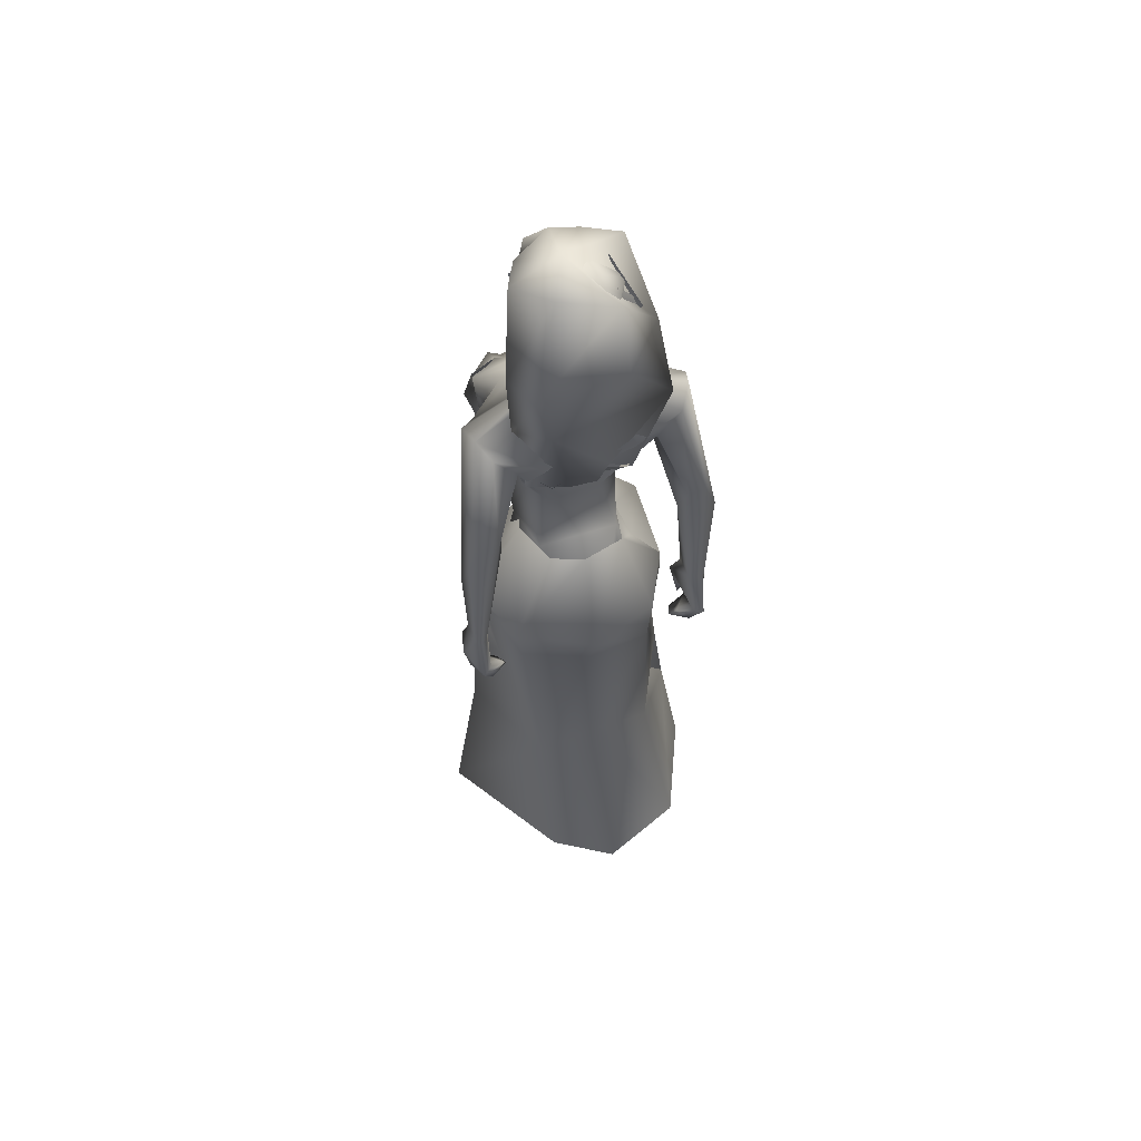
<metadata>
{"format":"obj","ext":"obj","renderer":"f3d","projection":"perspective","resolution":1024,"background":"white","views":[{"elev":57.4,"azim":-108.3,"up":"+Z"}]}
</metadata>
<code>
o saree_Cylinder
v 0.2705 0.002111 0.2216
v -0.1214 -0.3492 0.2094
v -0.4951 0.000778 0.2271
v -0.389 0.1602 0.2058
v 0.1094 0.02438 1.421
v -0.1158 -0.1613 1.45
v 0.03914 -0.1803 1.263
v -0.1045 -0.26 1.239
v -0.3153 0.02256 1.198
v -0.2442 0.2012 1.194
v 0.1042 0.2274 1.318
v 0.121 0.02164 1.321
v 0.003863 -0.1476 1.405
v -0.1378 -0.2429 1.348
v -0.2985 -0.1645 1.348
v -0.3672 0.02461 1.347
v -0.288 0.2247 1.378
v -0.1191 0.2975 1.377
v -0.05449 0.1416 1.535
v 0.04329 0.1151 1.526
v 0.08477 0.02619 1.525
v 0.05649 -0.1064 1.528
v -0.05872 -0.1295 1.535
v -0.1789 -0.112 1.541
v -0.2182 0.009069 1.552
v -0.1788 0.09569 1.541
v 0.1731 0.03567 1.967
v 0.2096 0.05008 1.973
v 0.1915 -0.05655 1.981
v 0.04562 -0.1282 1.552
v 0.07529 -0.08711 1.522
v 0.08416 -0.2456 1.376
v 0.1535 -0.1303 1.375
v -0.0785 -0.2439 0.9707
v 0.19 -0.2329 0.2393
v 0.1454 -0.07963 1.268
v 0.1415 0.09838 0.2064
v 0.2051 0.07186 0.2105
v 0.1478 0.08324 1.275
v 0.2384 -0.05439 0.2225
v 0.2398 -0.2022 0.7882
v 0.2566 -0.04218 0.8152
v 0.04333 -0.2206 0.7733
v -0.0303 -0.2893 0.7047
v 0.122 0.1231 0.7504
v -0.2709 -0.1716 0.6704
v 0.1863 0.08549 0.4972
v 0.09946 -0.2318 0.4659
v -0.02733 -0.3219 0.4566
v -0.3891 -0.2341 0.2043
v -0.0542 0.3811 0.2093
v 0.2558 -0.02957 0.4697
v 0.252 0.0419 0.6749
v 0.2406 0.116 0.2156
v 0.1085 0.2065 0.9773
v 0.1321 -0.1606 0.8858
v -0.2559 -0.168 1.123
v -0.3414 0.009088 0.807
v -0.2829 0.1622 0.6544
v -0.04906 0.3033 0.7136
v 0.1705 -0.1457 0.9732
v 0.2339 -0.02165 0.8094
v 0.2504 0.07923 0.7569
v 0.194 0.01185 0.95
v -0.02576 -0.2203 0.5521
v 0.02548 -0.2137 2.017
v 0.05565 -0.2002 1.902
v 0.05659 0.2064 1.9
v -0.03986 -0.1913 1.969
v -0.04629 0.163 1.885
v 0.02021 0.2129 1.976
v -0.1529 -0.1773 1.955
v -0.1379 -0.1518 1.877
v -0.1912 0.09046 1.883
v -0.1548 0.1716 1.95
v -0.2157 -0.104 1.929
v -0.188 -0.08546 1.889
v -0.2173 0.0987 1.925
v -0.1817 -0.003161 1.921
v -0.1721 0.001764 1.896
v 0.1445 0.2233 1.921
v 0.1271 -0.2177 1.983
v 0.1695 -0.1176 2.017
v 0.1618 0.132 2.015
v 0.1144 -0.1993 2.015
v 0.1297 0.2038 2.014
v 0.1583 -0.1397 1.846
v 0.1732 0.1332 1.849
v 0.1764 -0.000729 1.877
v 0.1068 0.1817 1.851
v 0.1785 0.06779 1.847
v 0.2291 -0.1187 1.96
v 0.1983 -0.07815 1.958
v 0.16 -0.2132 1.915
v 0.2094 0.1022 1.962
v 0.2294 0.1314 1.958
v 0.1758 0.1903 1.947
f 18 20 11
f 15 14 24
f 12 5 13
f 16 15 24
f 60 18 11
f 59 10 18
f 34 8 57
f 58 9 59
f 7 13 8
f 8 14 57
f 57 15 16
f 10 9 17
f 10 17 18
f 13 5 21
f 20 21 5
f 6 13 22
f 18 17 19
f 6 23 24
f 31 30 32
f 32 30 23
f 32 14 8
f 45 55 39
f 11 12 39
f 12 13 7
f 5 33 41
f 54 63 53
f 52 53 64
f 33 32 43
f 48 52 56
f 12 53 39
f 59 60 51
f 11 20 12
f 52 1 53
f 64 53 12
f 2 40 52
f 54 37 47
f 3 58 4
f 50 58 3
f 12 36 62
f 62 61 56
f 46 44 57
f 12 62 64
f 47 45 63
f 50 49 46
f 32 8 34
f 21 31 33
f 32 6 14
f 51 60 45
f 35 49 2
f 2 49 50
f 51 47 37
f 73 67 69
f 94 82 66
f 81 68 71
f 71 70 74
f 68 70 71
f 73 69 72
f 77 73 72
f 80 77 76
f 78 74 80
f 81 97 88
f 96 97 84
f 28 95 27
f 66 82 85
f 81 71 86
f 28 27 91
f 88 95 28
f 93 92 87
f 27 93 89
f 92 94 87
f 94 67 87
f 68 81 90
f 90 81 88
f 67 94 66
f 94 92 83
f 92 93 83
f 93 87 89
f 96 95 88
f 14 13 6
f 16 25 17
f 58 57 9
f 18 19 20
f 17 25 26
f 42 41 35
f 63 54 47
f 50 46 58
f 63 45 39
f 38 54 53
f 40 1 52
f 64 62 52
f 4 59 51
f 45 60 55
f 46 57 58
f 93 27 29
f 75 74 78
f 14 6 24
f 25 16 24
f 55 60 11
f 60 59 18
f 9 10 59
f 13 14 8
f 14 15 57
f 9 57 16
f 9 16 17
f 22 13 21
f 23 6 22
f 17 26 19
f 33 31 32
f 6 32 23
f 55 11 39
f 36 12 7
f 42 5 41
f 41 33 43
f 52 62 56
f 53 63 39
f 20 5 12
f 1 38 53
f 48 2 52
f 58 59 4
f 36 61 62
f 44 34 57
f 49 65 46
f 65 44 46
f 43 32 44
f 32 34 44
f 5 21 33
f 47 51 45
f 35 41 49
f 41 43 49
f 43 44 49
f 67 66 69
f 75 71 74
f 76 77 72
f 79 80 76
f 79 78 80
f 97 96 88
f 97 81 84
f 81 86 84
f 95 96 84
f 27 95 84
f 27 89 91
f 91 88 28
f 82 94 83
f 85 82 83
f 93 29 83
f 29 27 83
o body.001_omino.012
v -0.006689 -0.000221 1.308
v -0.1812 0.000158 1.382
v -0.04874 0.2048 1.373
v -0.04702 -0.2047 1.366
v 0.03803 0.1773 1.306
v 0.03653 -0.1732 1.323
v -0.2056 0.1851 1.38
v -0.203 -0.1782 1.379
v 0.0705 0.06675 1.434
v 0.06966 -0.07192 1.462
v -0.2493 0.07912 1.318
v -0.2492 -0.0788 1.318
v -0.1641 0.1705 1.213
v -0.1891 0.08701 1.144
v -0.1905 -0.0871 1.144
v 0.05691 -0.03135 1.295
v -0.09392 0.04184 1.032
v -0.09538 -0.04199 1.032
v 0.0211 -0.1692 0.8008
v 0.06779 0.1159 0.8214
v 0.03367 0.05868 0.8566
v 0.04463 -0.06109 0.8354
v -0.03256 -0.04185 0.8137
v 0.02784 0.1212 0.6884
v -0.1195 0.06584 0.411
v -0.1214 -0.06608 0.4105
v -0.1586 0.1541 0.5189
v -0.16 -0.1542 0.5193
v 0.309 0.182 0.02954
v 0.3135 -0.237 -0.005814
v -0.04709 0.1119 -0.05155
v -0.07109 -0.1124 -0.05469
v -0.09792 0.181 0.01524
v 0.3204 0.1352 0.000494
v -0.04812 0.2124 -0.03922
v -0.06322 -0.2085 -0.04758
v 0.2613 0.2398 -0.00019
v -0.09101 0.1082 0.01537
v 0.0686 0.2311 0.002744
v 0.06926 -0.2296 -0.01042
v 0.08707 0.09965 0.004707
v 0.06825 -0.09796 -0.01307
v -0.03822 0.108 0.07473
v -0.03679 -0.1102 0.0644
v 0.3178 -0.1143 -0.007765
v -0.2115 0.05765 1.479
v -0.2168 -0.06365 1.476
v 0.01488 -0.153 2.108
v -0.2141 0.2475 2.097
v -0.2181 -0.2427 2.11
v -0.0519 -0.244 2.077
v -0.1002 0.07176 1.702
v -0.06675 0.1242 1.737
v -0.06763 -0.1244 1.733
v 0.06318 0.1669 1.849
v 0.08559 -0.1701 1.848
v -0.2221 0.1288 2.027
v -0.2259 -0.1247 2.034
v 0.003003 0.07525 2.148
v -0.02498 -0.03769 2.232
v -0.02687 0.1372 2.163
v -0.1082 0.08179 2.245
v -0.08486 -0.07654 2.239
v -0.168 -0.07185 2.218
v -0.211 0.1851 2.018
v -0.2154 -0.1816 2.028
v 0.009739 0.1398 1.531
v -0.09803 -0.07068 1.706
v -0.2001 0.001659 1.984
v -0.01661 0.03139 2.231
v -0.1295 -0.3304 1.239
v -0.1442 0.3481 1.231
v -0.2084 0.3621 1.234
v -0.2845 0.3242 1.201
v -0.1581 -0.3359 1.214
v -0.1682 -0.3004 1.222
v -0.2669 -0.2991 1.219
v -0.2635 0.2991 1.205
v -0.1334 -0.2774 1.251
v -0.131 0.2716 1.235
v -0.2883 -0.3265 1.221
v -0.1812 -0.3682 1.235
v -0.1754 -0.3095 1.154
v -0.173 0.3055 1.137
v -0.2001 -0.3467 1.148
v -0.1973 0.3429 1.132
v -0.2191 -0.2468 1.14
v -0.2173 0.2432 1.125
v -0.1814 -0.2632 1.121
v -0.1795 0.2591 1.105
v -0.258 0.2938 1.139
v -0.2468 -0.259 1.195
v -0.2449 0.2561 1.179
v -0.1659 0.2989 1.205
v -0.1554 0.3326 1.198
v -0.168 0.2868 1.153
v -0.1448 -0.2981 1.152
v -0.1424 0.2945 1.136
v -0.1702 -0.2906 1.169
v -0.2603 -0.2969 1.155
v 0.06769 0.01337 2.472
v 0.001511 -0.0569 2.58
v -0.006114 0.07691 2.579
v 0.0416 -0.01302 2.445
v 0.03879 0.03631 2.445
v 0.1071 0.01405 2.404
v 0.03488 -0.07432 2.489
v 0.02512 0.09696 2.488
v 0.01194 0.01095 2.602
v 0.01556 -0.08707 2.434
v 0.004514 0.1068 2.432
v 0.08856 -0.003823 2.373
v 0.05435 -0.02492 2.282
v 0.07129 0.02771 2.272
v -0.07532 -0.07417 2.308
v -0.06877 0.08101 2.306
v -0.1094 -0.1195 2.45
v -0.1233 0.125 2.448
v 0.06642 0.04685 2.341
v -0.09574 -0.1086 2.387
v -0.1084 0.115 2.385
v 0.01342 0.0107 2.265
v -0.1533 0.03924 2.293
v -0.1687 -0.03227 2.332
v -0.1497 -0.04965 2.271
v -0.2009 -0.08595 2.422
v -0.2104 0.08098 2.421
v -0.2409 -0.004437 2.431
v -0.1077 -0.1205 2.533
v -0.1218 0.1271 2.532
v -0.2256 -0.06108 2.56
v -0.2185 0.08392 2.547
v -0.1446 -0.03964 2.613
v -0.1427 0.07113 2.597
v -0.01591 -0.1931 2.04
v 0.05463 0.2057 2.012
v 0.08747 0.003001 1.518
v 0.1101 -0.01466 1.604
v 0.09557 0.04415 1.595
v 0.1205 0.004062 1.586
v 0.214 -0.1326 1.955
v 0.2111 -0.1369 1.959
v 0.1851 -0.04684 1.93
v 0.1387 0.1723 1.859
v 0.2151 0.134 1.953
v 0.1863 0.04358 1.934
v 0.2135 0.1352 1.958
v 0.05774 0.0313 1.293
v 0.1705 0.06307 1.856
v 0.1699 -0.1119 1.849
v 0.1451 0.09303 1.831
v -0.1304 0.1091 1.539
v -0.1382 -0.108 1.554
v 0.01912 -0.1338 1.528
v 0.1366 -0.003337 1.946
v 0.1425 -0.000394 1.903
v 0.1578 -0.1372 1.846
v 0.1581 0.1353 1.847
v 0.1483 -0.07992 1.835
v 0.1306 0.2204 1.915
v 0.1332 -0.218 1.915
v -0.2685 -0.2549 1.808
v -0.2317 -0.2444 1.706
v -0.1817 -0.2556 1.757
v -0.1653 -0.3015 1.776
v -0.1025 -0.2932 2.109
v -0.2631 -0.3374 1.728
v -0.2009 -0.3483 1.611
v -0.2812 -0.2991 1.832
v -0.2633 0.2566 1.796
v -0.2274 0.2442 1.704
v -0.1858 0.2606 1.693
v -0.2758 0.3017 1.82
v -0.1596 0.3034 1.75
v -0.2003 0.3489 1.592
v -0.2595 0.3391 1.711
v -0.2046 -0.3467 1.363
v -0.1682 -0.3313 1.346
v -0.1687 -0.2925 1.337
v -0.2377 -0.2918 1.349
v -0.2478 -0.3328 1.34
v -0.2116 0.3431 1.364
v -0.1595 0.3121 1.317
v -0.2493 0.3292 1.326
v -0.1734 0.2825 1.326
v -0.2457 0.3042 1.317
v -0.1012 -0.1782 0.04941
v -0.05592 -0.195 0.11
v 0.01536 -0.154 0.06644
v -0.046 0.1936 0.1161
v -0.1016 0.1812 0.1812
v -0.006166 0.1515 0.07729
v -0.005648 -0.07625 0.6818
v -0.1365 -0.1144 0.7699
v 0.03738 -0.1196 0.7304
v -0.1173 -0.1711 0.768
v -0.074 -0.197 0.6589
v -0.0281 0.05301 0.7231
v -0.135 0.1143 0.7699
v -0.1159 0.1711 0.7694
v 0.02184 0.1682 0.766
v -0.07048 0.1973 0.6835
v -0.1297 -0.1844 1.989
v -0.1632 -0.2771 2.149
v -0.1225 0.1867 1.979
v -0.04551 0.1961 2.004
v -0.04624 0.2532 2.063
v -0.09172 0.2922 2.101
v -0.1655 0.2775 2.133
v 0.02232 0.1527 2.112
v -0.02919 -0.1348 2.162
v -0.009768 0.002049 2.105
v 0.01705 -0.05975 2.13
v 0.07924 0.04891 2.068
v 0.1272 0.2026 2.002
v 0.1187 -0.2007 2.007
v 0.08145 -5.4e-05 2.018
v 0.1305 -0.1236 2.035
v 0.1082 -0.03382 2.042
v 0.1385 0.05275 2.036
f 287 299 298
f 129 284 125
f 141 129 123
f 292 286 141
f 141 139 129
f 116 285 286
f 298 299 102
f 107 292 119
f 298 102 117
f 116 292 107
f 299 297 100
f 105 293 101
f 297 296 110
f 112 291 105
f 164 100 104
f 102 100 164
f 251 101 103
f 251 250 105
f 143 99 109
f 98 245 234
f 234 113 98
f 102 164 106
f 249 104 108
f 250 144 109
f 104 110 111
f 110 104 100
f 108 111 114
f 109 112 105
f 109 99 115
f 245 118 117
f 114 98 99
f 98 115 99
f 101 116 103
f 98 295 118
f 98 113 120
f 296 124 122
f 295 98 114
f 291 115 123
f 132 130 288
f 299 124 297
f 293 125 294
f 142 286 127
f 286 142 141
f 262 275 276
f 136 138 128
f 134 131 136
f 129 133 284
f 127 286 137
f 134 126 131
f 131 140 138
f 315 316 313
f 240 253 316
f 304 307 303
f 307 304 158
f 257 152 233
f 303 152 302
f 153 232 300
f 266 259 277
f 266 278 264
f 265 275 262
f 268 269 303
f 261 276 260
f 272 305 271
f 270 267 146
f 267 268 302
f 306 270 146
f 301 161 147
f 146 154 306
f 236 164 248
f 250 249 143
f 236 253 235
f 235 253 107
f 107 256 153
f 162 150 149
f 163 155 165
f 154 149 165
f 304 305 159
f 148 308 160
f 263 160 161
f 162 302 150
f 163 151 300
f 169 170 279
f 151 251 153
f 275 168 176
f 278 179 274
f 137 285 133
f 179 182 180
f 176 173 174
f 175 191 177
f 278 178 182
f 183 169 192
f 173 180 174
f 198 201 209
f 183 170 169
f 197 189 184
f 184 189 186
f 179 172 168
f 191 192 193
f 169 177 195
f 192 169 195
f 193 192 195
f 173 176 196
f 193 177 191
f 186 197 184
f 185 188 187
f 182 178 197
f 188 171 183
f 181 175 190
f 180 186 189
f 180 182 186
f 187 183 181
f 175 171 190
f 197 178 189
f 190 171 188
f 204 198 199
f 200 198 205
f 206 199 198
f 198 200 206
f 207 201 198
f 202 198 203
f 207 209 201
f 203 208 202
f 216 208 203
f 216 209 211
f 207 204 226
f 205 208 227
f 226 214 207
f 208 205 198
f 214 226 228
f 208 213 218
f 207 214 217
f 210 212 219
f 277 176 174
f 177 282 283
f 177 280 282
f 174 178 277
f 279 273 272
f 279 170 281
f 275 274 179
f 283 171 175
f 168 275 179
f 177 283 175
f 221 212 217
f 226 204 199
f 205 227 200
f 224 215 218
f 229 227 224
f 228 229 224
f 225 223 228
f 221 225 220
f 221 223 225
f 200 231 230
f 217 223 221
f 224 218 220
f 200 227 231
f 230 231 228
f 159 306 220
f 227 229 231
f 207 212 210
f 208 211 213
f 210 209 207
f 216 211 208
f 222 160 212
f 159 220 213
f 160 157 212
f 219 157 167
f 167 213 219
f 212 221 222
f 220 222 221
f 160 308 157
f 155 161 220
f 220 154 166
f 255 248 152
f 309 167 310
f 177 169 280
f 285 284 133
f 285 137 286
f 132 287 136
f 134 289 126
f 289 134 136
f 131 289 140
f 289 131 126
f 136 287 289
f 234 106 236
f 311 312 307
f 145 148 232
f 145 232 313
f 258 313 232
f 153 258 232
f 307 312 233
f 152 303 233
f 130 128 135
f 130 132 128
f 253 256 107
f 236 248 253
f 235 234 237
f 237 234 236
f 236 235 237
f 156 167 309
f 152 164 150
f 256 240 247
f 253 240 256
f 255 241 244
f 239 258 254
f 246 244 243
f 317 243 244
f 314 252 317
f 252 314 316
f 240 316 239
f 239 316 315
f 270 281 283
f 149 150 249
f 163 147 155
f 146 162 154
f 243 252 253
f 252 243 317
f 243 253 246
f 253 252 316
f 246 253 248
f 312 257 233
f 261 260 300
f 300 260 259
f 280 271 269
f 273 281 270
f 267 283 268
f 274 265 264
f 124 299 288
f 275 265 274
f 280 269 282
f 279 272 280
f 124 130 135
f 288 130 124
f 122 135 295
f 121 295 289
f 298 121 289
f 232 148 261
f 120 119 290
f 121 117 295
f 163 259 147
f 147 266 301
f 263 262 148
f 313 316 310
f 271 304 303
f 273 306 305
f 316 314 310
f 158 156 311
f 148 145 308
f 307 233 303
f 294 285 116
f 138 140 128
f 101 294 116
f 111 296 114
f 112 115 291
f 251 103 107
f 108 99 143
f 125 284 294
f 117 102 106
f 103 116 107
f 113 107 119
f 98 120 115
f 295 117 118
f 114 122 295
f 115 120 123
f 120 290 123
f 297 124 296
f 293 291 125
f 138 136 131
f 139 142 137
f 139 137 129
f 142 127 137
f 128 132 136
f 129 137 133
f 128 140 135
f 141 142 139
f 259 260 277
f 269 271 303
f 272 273 305
f 263 264 265
f 263 265 262
f 301 264 263
f 301 266 264
f 162 267 302
f 155 166 165
f 235 107 234
f 305 306 159
f 277 276 176
f 283 281 171
f 173 172 180
f 191 181 192
f 181 183 192
f 175 181 191
f 183 171 170
f 190 188 185
f 190 185 187
f 172 173 196
f 176 168 194
f 168 172 194
f 172 196 194
f 196 176 194
f 193 195 177
f 186 182 197
f 187 188 183
f 174 180 189
f 187 181 190
f 178 174 189
f 216 203 209
f 215 227 208
f 212 207 217
f 215 208 218
f 211 210 219
f 213 211 219
f 218 213 220
f 178 278 277
f 281 170 171
f 214 223 217
f 226 199 230
f 199 206 230
f 228 226 230
f 210 211 209
f 167 159 213
f 212 157 219
f 156 158 167
f 222 161 160
f 158 159 167
f 161 222 220
f 310 157 308
f 144 250 143
f 106 164 236
f 309 314 311
f 308 145 310
f 167 157 310
f 315 313 239
f 257 312 244
f 258 239 313
f 317 244 312
f 241 257 244
f 152 257 241
f 234 245 106
f 234 107 113
f 153 256 254
f 150 164 249
f 250 149 249
f 165 149 250
f 151 165 250
f 250 251 151
f 256 247 254
f 258 153 254
f 280 272 271
f 268 282 269
f 260 276 277
f 273 279 281
f 290 119 292
f 121 298 117
f 232 261 300
f 163 300 259
f 306 273 270
f 271 305 304
f 309 311 156
f 311 317 312
f 311 314 317
f 123 129 125
f 290 141 123
f 290 292 141
f 292 116 286
f 299 100 102
f 297 110 100
f 293 294 101
f 296 111 110
f 291 293 105
f 249 164 104
f 101 251 105
f 144 143 109
f 143 249 108
f 105 250 109
f 108 104 111
f 99 108 114
f 112 109 115
f 106 245 117
f 245 98 118
f 113 119 120
f 114 296 122
f 125 291 123
f 287 132 288
f 261 262 276
f 278 266 277
f 302 268 303
f 267 162 146
f 161 155 147
f 164 152 248
f 251 107 153
f 154 162 149
f 151 163 165
f 166 154 165
f 158 304 159
f 263 148 160
f 301 263 161
f 302 152 150
f 151 153 300
f 280 169 279
f 276 275 176
f 172 179 180
f 179 278 182
f 203 198 209
f 204 207 198
f 202 208 198
f 223 214 228
f 227 215 224
f 225 228 224
f 225 224 220
f 206 200 230
f 231 229 228
f 306 154 220
f 166 155 220
f 241 255 152
f 240 239 238
f 247 240 238
f 248 255 244
f 242 248 244
f 238 239 254
f 247 238 254
f 248 242 244
f 246 248 244
f 267 270 283
f 283 282 268
f 278 274 264
f 299 287 288
f 122 124 135
f 135 140 295
f 295 140 289
f 287 298 289
f 148 262 261
f 259 266 147
f 145 313 310
f 314 309 310
f 307 158 311
f 284 285 294
o hair.003_omino.013
v -0.2071 -0.01795 2.218
v -0.156 0.1651 2.221
v -0.1425 -0.09608 2.521
v -0.08516 0.1491 2.45
v -0.1438 0.1665 2.169
v -0.1729 0.04534 2.49
v -0.1497 0.08441 2.571
v -0.09959 -0.1889 2.099
v -0.09919 0.1551 2.285
v -0.1567 -0.1862 2.22
v -0.1244 -0.1732 2.355
v -0.1098 -0.06139 1.837
v -0.07157 -0.05046 1.993
v -0.06511 0.02383 1.891
v -0.1134 -0.01167 1.984
v -0.08003 -0.1102 1.965
v -0.06346 0.1229 1.927
v -0.1017 0.1603 2.058
v -0.1467 0.04021 2.599
v -0.1618 -0.03631 2.532
v -0.0942 -0.1535 2.444
v -0.1358 -0.0803 2.571
v -0.2408 0.1041 2.162
v -0.1729 0.1869 2.144
v -0.201 -0.1226 2.232
v -0.1456 0.1023 2.132
v -0.2521 -0.2004 2.25
v -0.3008 -0.07098 2.429
v -0.1498 -0.193 2.407
v -0.1755 0.197 2.354
v -0.1581 -0.1332 2.306
v -0.1391 0.1148 2.275
v -0.2742 0.1534 2.358
v -0.1924 -0.06586 1.929
v -0.1431 -0.1537 2.065
v -0.2056 0.04679 1.892
v -0.2135 -0.02577 1.899
v -0.1395 0.1304 2.014
v -0.1682 -0.113 2.153
v -0.1349 -0.1475 2.025
v -0.208 -0.1199 1.914
v -0.1876 0.1318 1.906
v -0.1303 0.02547 1.968
v -0.1619 -0.1477 2.12
v -0.007073 -0.088 2.49
v 0.02451 -0.09899 2.479
v 0.02367 -0.07273 2.494
v 0.04324 -0.0614 2.491
v -0.04969 -0.1568 2.434
v 0.07013 -0.03428 2.523
v 0.01351 0.108 2.515
v 0.07771 0.01594 2.544
v 0.09493 0.06442 2.518
v -0.005828 0.09304 2.515
v -0.05757 0.1504 2.456
v -0.2044 -0.05936 1.947
v -0.1783 0.1562 1.908
v -0.1372 0.09938 2.009
v -0.1512 -0.1958 1.983
v 0.03735 0.01879 2.6
v -0.2018 0.08112 2.625
v -0.2336 -0.06758 2.587
v -0.1007 0.03222 2.658
v -0.003908 -0.1153 2.535
v -0.04664 0.1141 2.501
v -0.007092 0.1196 2.569
v 0.02072 -0.05415 2.594
v -0.2327 0.1116 2.214
v -0.2337 0.01086 2.283
v -0.1906 0.1614 2.226
v -0.1822 0.01791 2.159
v -0.1503 0.1764 2.169
v -0.1947 0.04407 2.486
v -0.1645 -0.1012 2.516
v -0.1632 0.113 2.543
v -0.1307 -0.1985 2.121
v -0.1268 0.1605 2.306
v -0.1775 -0.18 2.238
v -0.1557 -0.1748 2.347
v -0.1099 -0.05266 2.001
v -0.1052 0.02124 1.91
v -0.1521 -0.01413 1.994
v -0.1549 -0.06355 1.859
v -0.09905 0.1202 1.934
v -0.1133 0.1386 1.965
v -0.164 0.03919 2.594
v -0.1817 -0.03725 2.527
v -0.112 0.1303 2.434
v -0.1222 -0.1636 2.45
v -0.1544 -0.08139 2.565
v 0.04654 -0.08595 2.377
v -0.06201 -0.08912 2.336
v -0.000555 -0.1158 2.44
v -0.003288 -0.05944 2.585
v 0.0482 -0.07358 2.47
v -0.02305 -0.1088 2.513
v -0.02301 -0.1505 2.355
v -0.134 -0.1125 2.344
v -0.07424 -0.1498 2.428
v 0.006305 -0.1551 2.443
v -0.1362 -0.1073 2.493
v -0.03478 -0.0861 2.605
v -0.06195 0.1103 2.354
v -0.004613 0.1045 2.333
v -0.01158 0.1251 2.419
v -0.01954 0.08521 2.534
v -0.06607 0.1036 2.436
v 3.1e-05 0.1306 2.521
v -0.06863 -0.1084 2.415
v -0.2593 -0.06306 2.303
v -0.1399 -0.1435 2.44
v -0.1695 -0.1445 2.492
v -0.08096 -0.08811 2.598
v -0.02661 -0.1455 2.596
v -0.09763 0.1607 2.589
f 318 330 332
f 327 330 318
f 339 338 320
f 318 337 320
f 326 321 319
f 322 331 334
f 333 329 327
f 335 322 334
f 324 336 323
f 345 379 350
f 340 354 373
f 340 373 344
f 385 343 341
f 350 341 340
f 342 348 346
f 340 345 350
f 348 381 346
f 385 341 347
f 347 382 349
f 344 373 351
f 353 360 354
f 359 353 340
f 341 343 375
f 341 355 374
f 367 381 364
f 376 358 357
f 362 363 364
f 370 371 368
f 370 368 377
f 382 368 372
f 369 370 377
f 377 367 369
f 381 366 362
f 352 361 344
f 347 432 383
f 352 344 376
f 382 383 368
f 380 378 379
f 346 431 380
f 384 380 431
f 380 377 383
f 380 383 432
f 432 347 378
f 386 388 389
f 319 324 323
f 387 392 386
f 388 397 399
f 395 397 388
f 390 404 386
f 395 386 404
f 391 406 396
f 394 392 387
f 389 388 398
f 412 410 409
f 392 403 390
f 392 394 405
f 417 416 415
f 413 410 411
f 419 418 416
f 424 422 421
f 430 429 428
f 425 422 423
f 428 427 426
f 381 384 431
f 332 322 318
f 318 322 319
f 318 323 337
f 327 318 320
f 320 328 327
f 324 319 321
f 322 332 331
f 327 329 330
f 325 333 327
f 345 340 344
f 341 350 347
f 346 345 344
f 379 345 346
f 378 347 350
f 340 353 354
f 342 361 356
f 344 358 376
f 340 341 359
f 341 374 359
f 367 364 365
f 377 384 367
f 384 381 367
f 368 383 377
f 384 377 380
f 346 381 431
f 380 432 378
f 386 395 388
f 388 399 398
f 395 400 397
f 393 400 395
f 389 401 402
f 407 406 391
f 411 410 412
f 423 422 424
f 338 328 320
f 379 378 350
f 344 342 346
f 349 385 347
f 358 344 351
f 355 341 375
f 381 362 364
f 361 342 344
f 382 347 383
f 379 346 380
f 387 386 389
f 318 319 323
f 392 390 386
f 391 395 404
f 395 391 396
f 401 389 398
f 408 412 409
f 414 417 415
f 417 419 416
f 420 424 421
f 426 430 428

</code>
